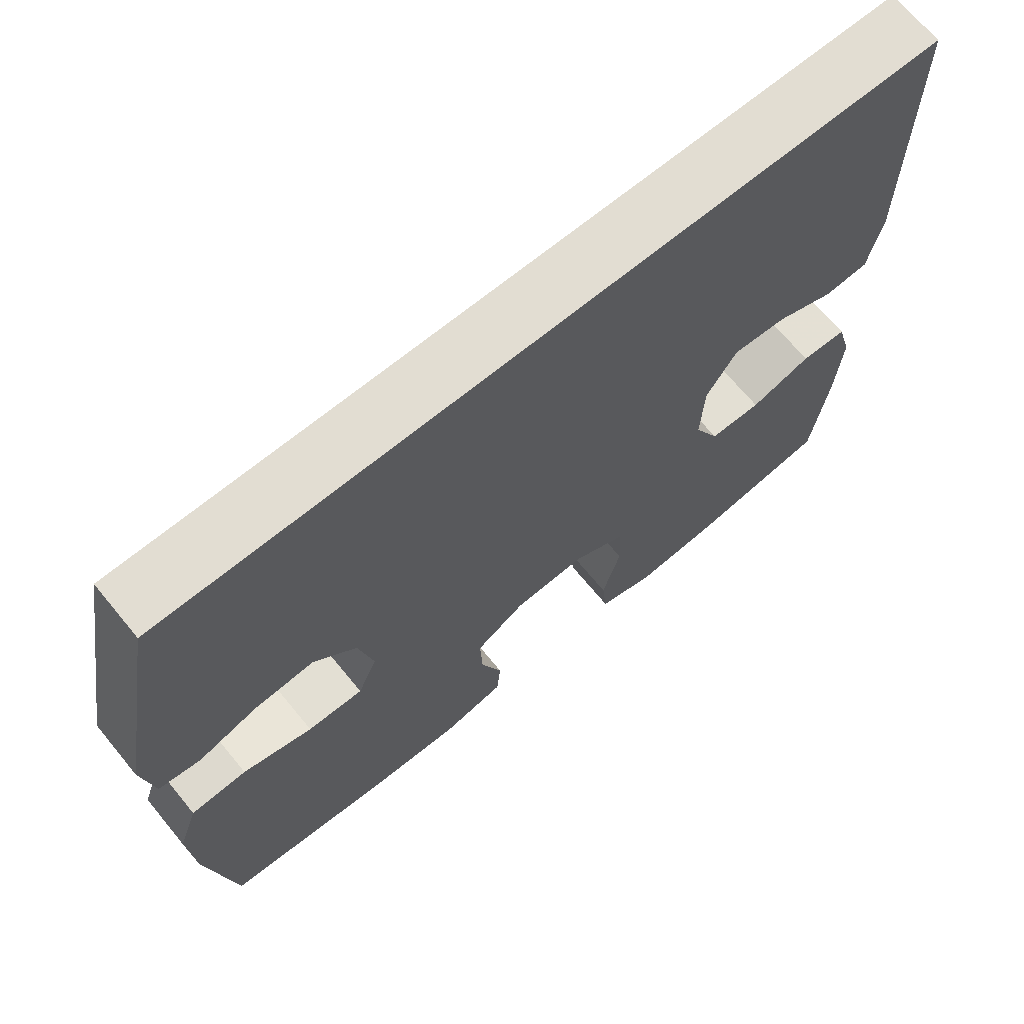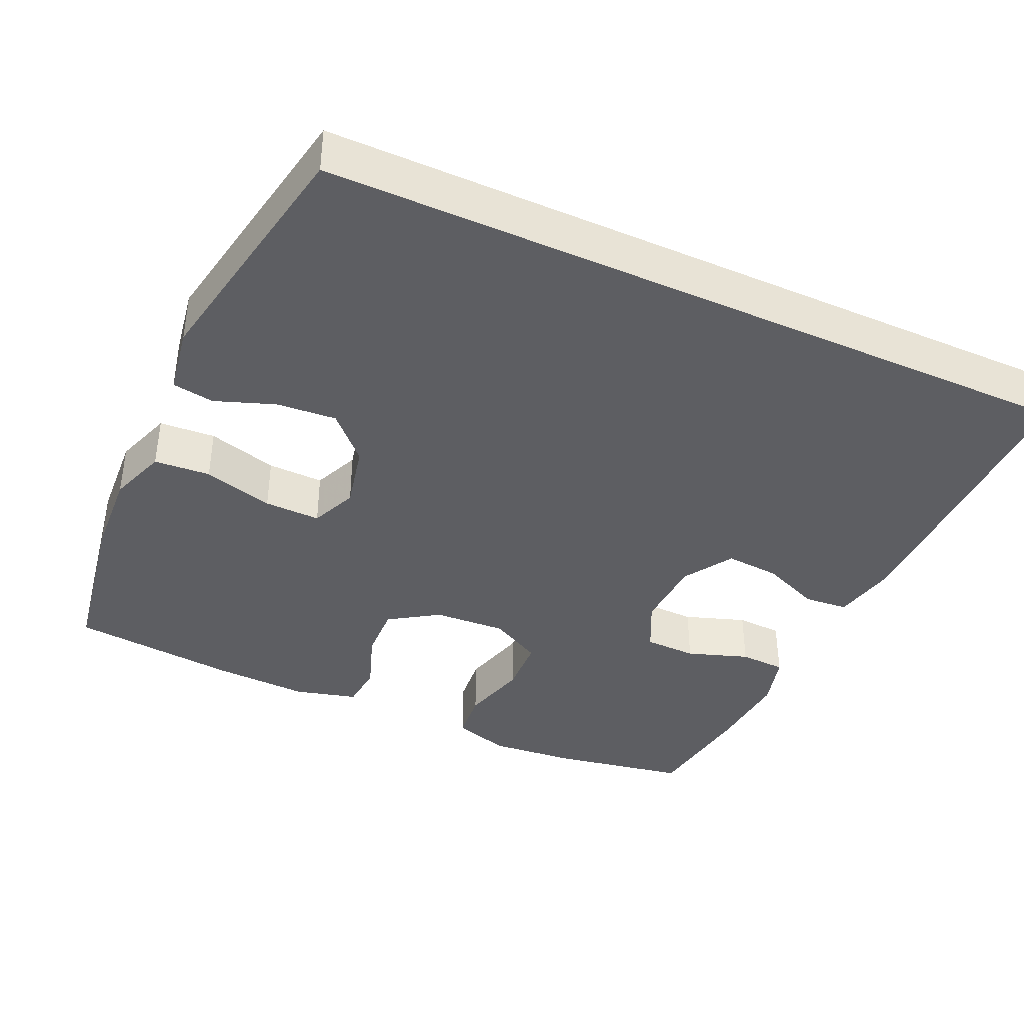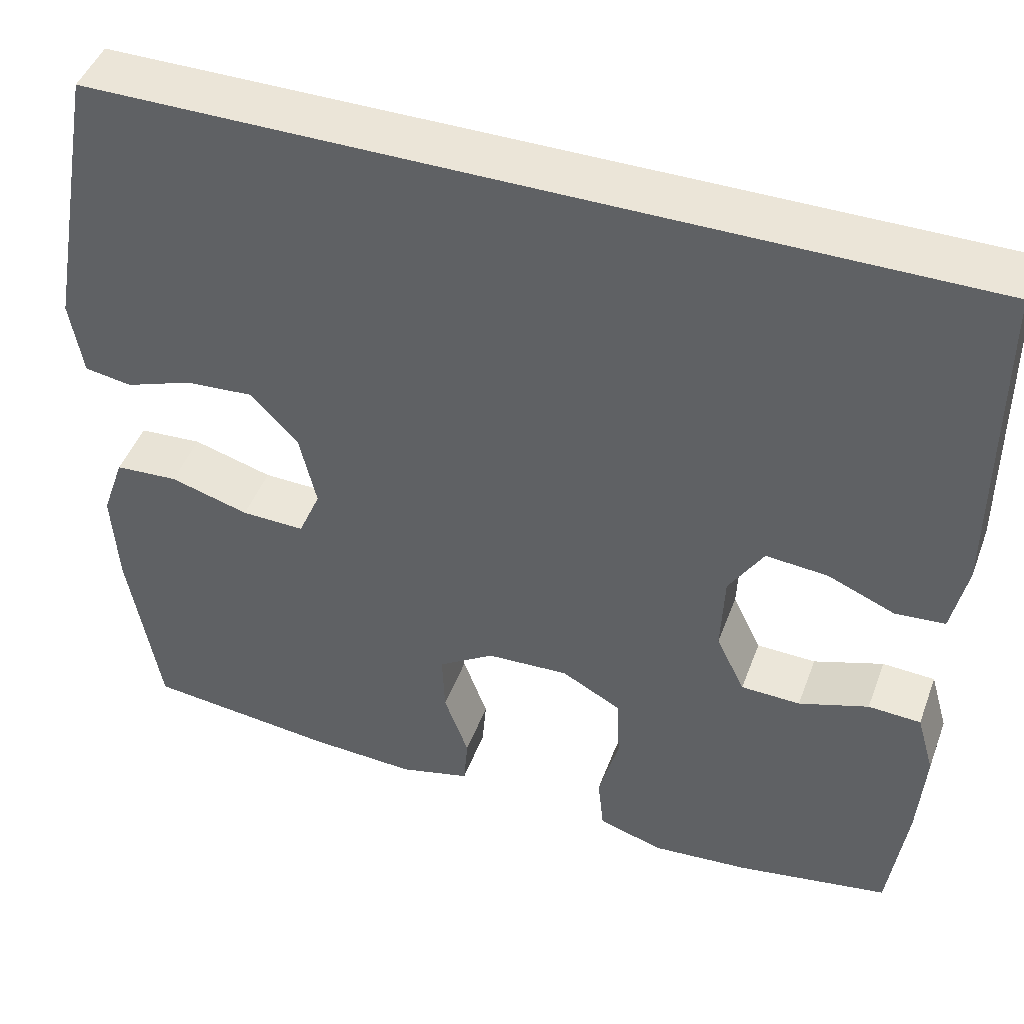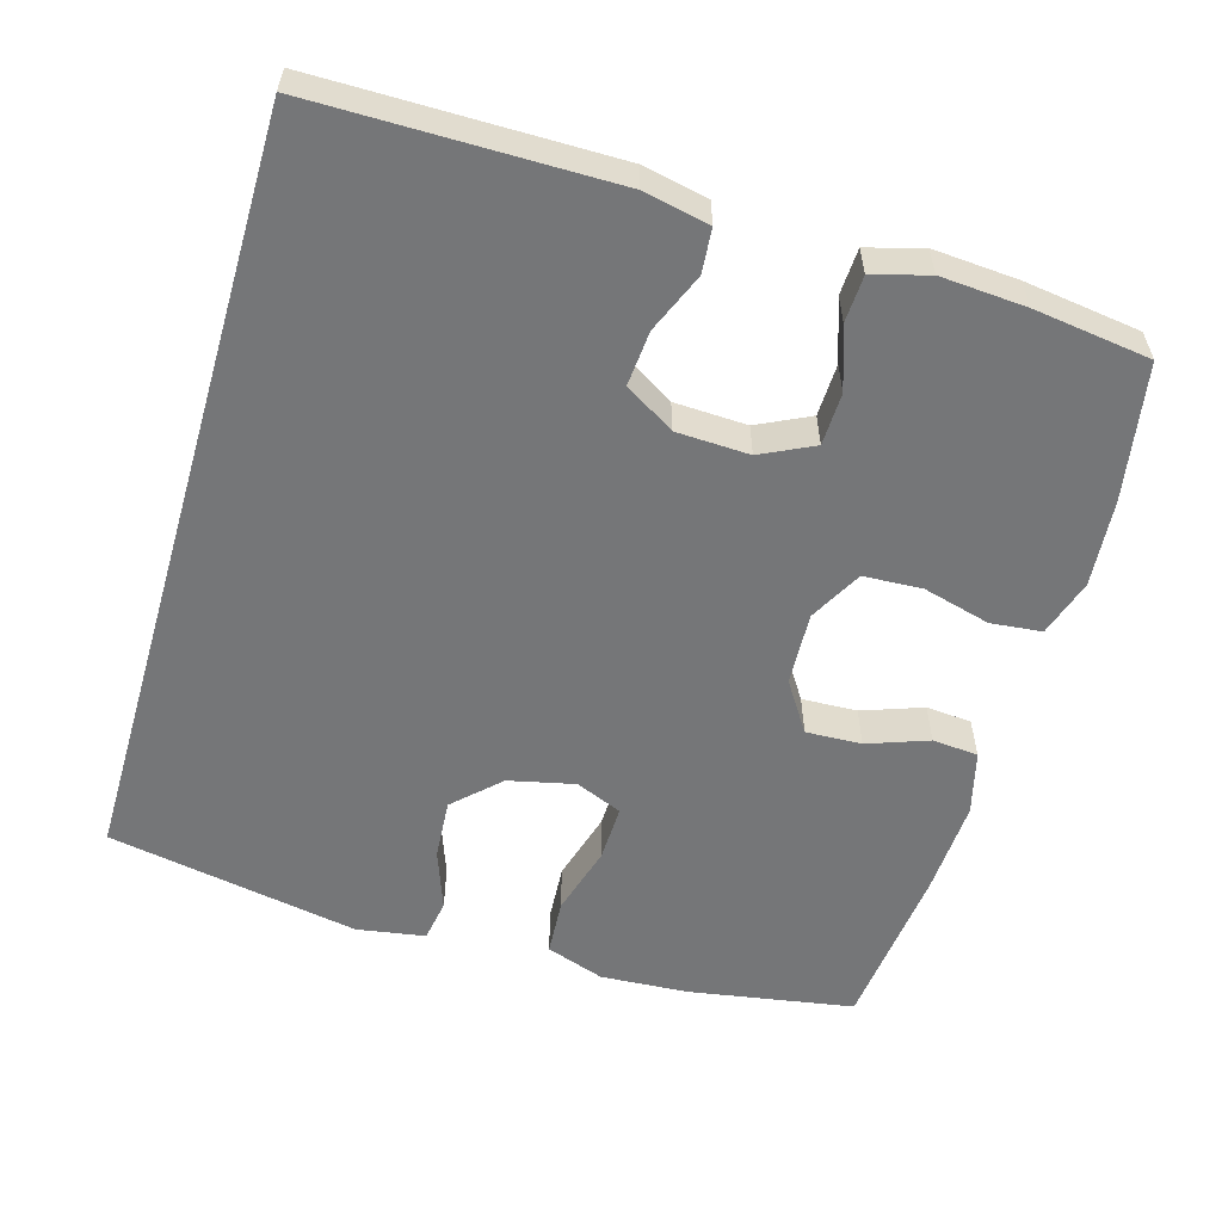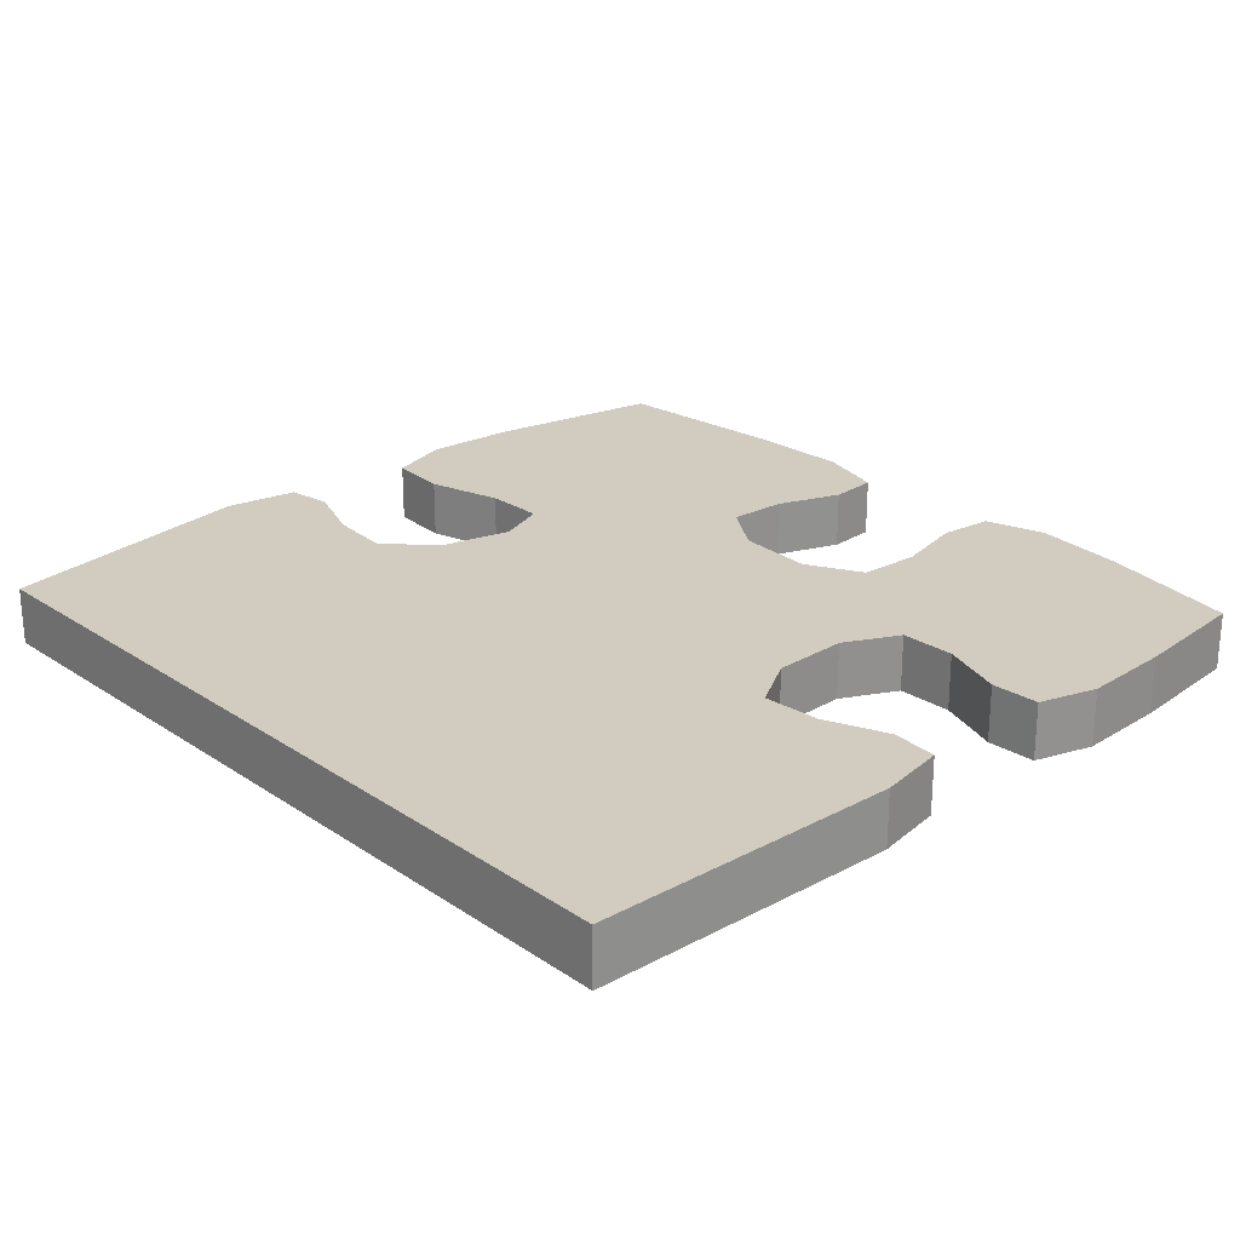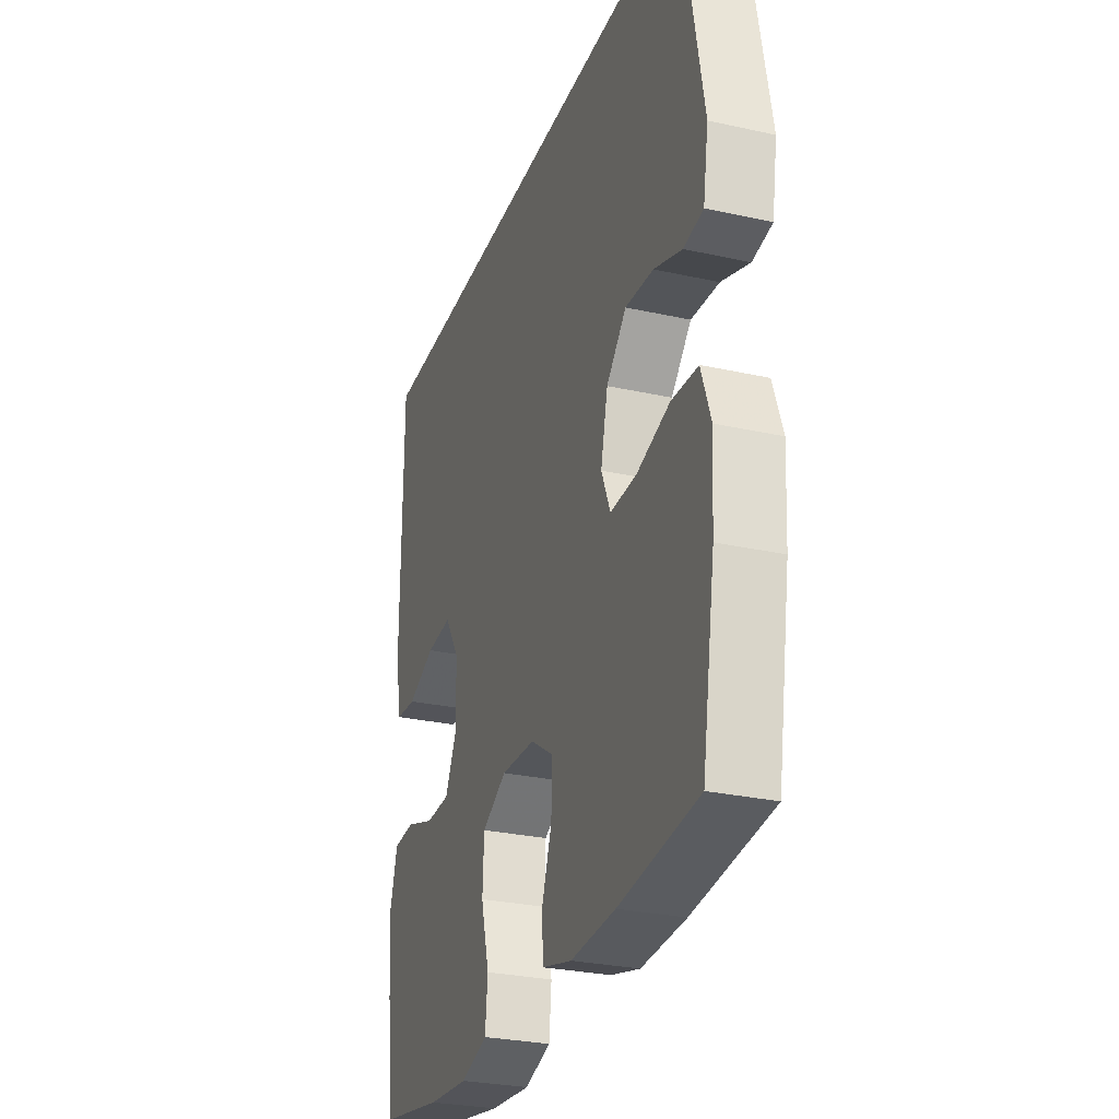
<metadata>
{"format":"obj","ext":"obj","renderer":"f3d","projection":"perspective","resolution":1024,"background":"white","views":[{"elev":68.3,"azim":-39.5,"up":"+Z"},{"elev":-39.2,"azim":-24.5,"up":"+Y"},{"elev":45.9,"azim":19.9,"up":"+Z"},{"elev":-56.8,"azim":73.7,"up":"+Y"},{"elev":24.0,"azim":48.1,"up":"+Y"},{"elev":-28.4,"azim":-108.5,"up":"+Z"}]}
</metadata>
<code>
v -0.5 0.07 -0.5
v -0.537 0.07 -0.28
v -0.544 0.07 -0.163
v -0.517 0.07 -0.085
v -0.442 0.07 -0.08
v -0.348 0.07 -0.107
v -0.273 0.07 -0.109
v -0.247 0.07 -0.047
v -0.267 0.07 0.041
v -0.324 0.07 0.1
v -0.404 0.07 0.094
v -0.484 0.07 0.065
v -0.54 0.07 0.074
v -0.555 0.07 0.165
v -0.494 0.07 0.5
v 0.533 0.07 0.5
v 0.534 0.07 0.106
v 0.516 0.07 0.019
v 0.457 0.07 0.014
v 0.378 0.07 0.047
v 0.305 0.07 0.053
v 0.264 0.07 -0.013
v 0.26 0.07 -0.11
v 0.294 0.07 -0.18
v 0.364 0.07 -0.182
v 0.446 0.07 -0.154
v 0.508 0.07 -0.157
v 0.529 0.07 -0.231
v 0.521 0.07 -0.345
v 0.5 0.07 -0.5
v 0.319 0.07 -0.532
v 0.204 0.07 -0.542
v 0.128 0.07 -0.518
v 0.121 0.07 -0.45
v 0.145 0.07 -0.36
v 0.141 0.07 -0.282
v 0.071 0.07 -0.244
v -0.026 0.07 -0.249
v -0.092 0.07 -0.292
v -0.089 0.07 -0.366
v -0.06 0.07 -0.447
v -0.065 0.07 -0.508
v -0.149 0.07 -0.53
v -0.276 0.07 -0.524
v -0.5 0 -0.5
v -0.537 0 -0.28
v -0.544 0 -0.163
v -0.517 0 -0.085
v -0.442 0 -0.08
v -0.348 0 -0.107
v -0.273 0 -0.109
v -0.247 0 -0.047
v -0.267 0 0.041
v -0.324 0 0.1
v -0.404 0 0.094
v -0.484 0 0.065
v -0.54 0 0.074
v -0.555 0 0.165
v -0.494 0 0.5
v 0.533 0 0.5
v 0.534 0 0.106
v 0.516 0 0.019
v 0.457 0 0.014
v 0.378 0 0.047
v 0.305 0 0.053
v 0.264 0 -0.013
v 0.26 0 -0.11
v 0.294 0 -0.18
v 0.364 0 -0.182
v 0.446 0 -0.154
v 0.508 0 -0.157
v 0.529 0 -0.231
v 0.521 0 -0.345
v 0.5 0 -0.5
v 0.319 0 -0.532
v 0.204 0 -0.542
v 0.128 0 -0.518
v 0.121 0 -0.45
v 0.145 0 -0.36
v 0.141 0 -0.282
v 0.071 0 -0.244
v -0.026 0 -0.249
v -0.092 0 -0.292
v -0.089 0 -0.366
v -0.06 0 -0.447
v -0.065 0 -0.508
v -0.149 0 -0.53
v -0.276 0 -0.524
f 40 41 42 43
f 39 40 43 44
f 32 33 34 35
f 32 35 36
f 31 32 36
f 30 31 36
f 29 30 36
f 28 29 36 37
f 25 26 27 28
f 24 25 28 37
f 17 18 19 20
f 17 20 21
f 16 17 21
f 15 16 21 22
f 11 12 13 14
f 10 11 14 15
f 9 10 15 22
f 3 4 5 6
f 3 6 7
f 2 3 7
f 39 44 1 2
f 38 39 2 7
f 23 24 37 38
f 23 38 7 8
f 8 9 22 23
f 87 86 85 84
f 88 87 84 83
f 79 78 77 76
f 80 79 76
f 80 76 75
f 80 75 74
f 80 74 73
f 81 80 73 72
f 72 71 70 69
f 81 72 69 68
f 64 63 62 61
f 65 64 61
f 65 61 60
f 66 65 60 59
f 58 57 56 55
f 59 58 55 54
f 66 59 54 53
f 50 49 48 47
f 51 50 47
f 51 47 46
f 46 45 88 83
f 51 46 83 82
f 82 81 68 67
f 52 51 82 67
f 67 66 53 52
f 1 45 46 2
f 2 46 47 3
f 3 47 48 4
f 4 48 49 5
f 5 49 50 6
f 6 50 51 7
f 7 51 52 8
f 8 52 53 9
f 9 53 54 10
f 10 54 55 11
f 11 55 56 12
f 12 56 57 13
f 13 57 58 14
f 14 58 59 15
f 15 59 60 16
f 16 60 61 17
f 17 61 62 18
f 18 62 63 19
f 19 63 64 20
f 20 64 65 21
f 21 65 66 22
f 22 66 67 23
f 23 67 68 24
f 24 68 69 25
f 25 69 70 26
f 26 70 71 27
f 27 71 72 28
f 28 72 73 29
f 29 73 74 30
f 30 74 75 31
f 31 75 76 32
f 32 76 77 33
f 33 77 78 34
f 34 78 79 35
f 35 79 80 36
f 36 80 81 37
f 37 81 82 38
f 38 82 83 39
f 39 83 84 40
f 40 84 85 41
f 41 85 86 42
f 42 86 87 43
f 43 87 88 44
f 44 88 45 1

</code>
